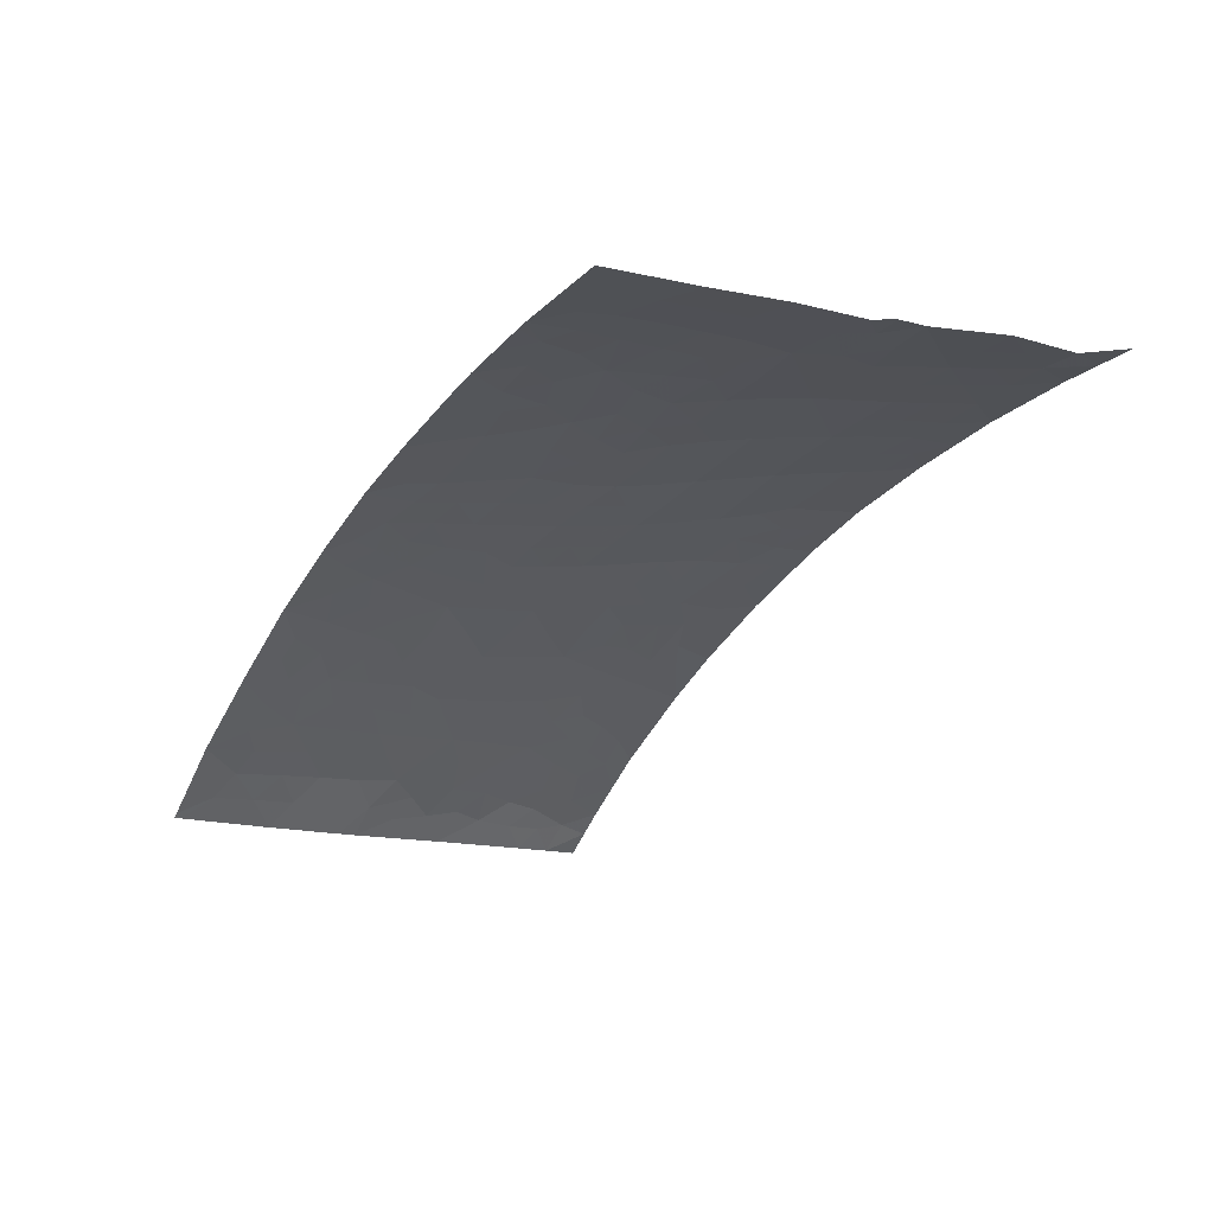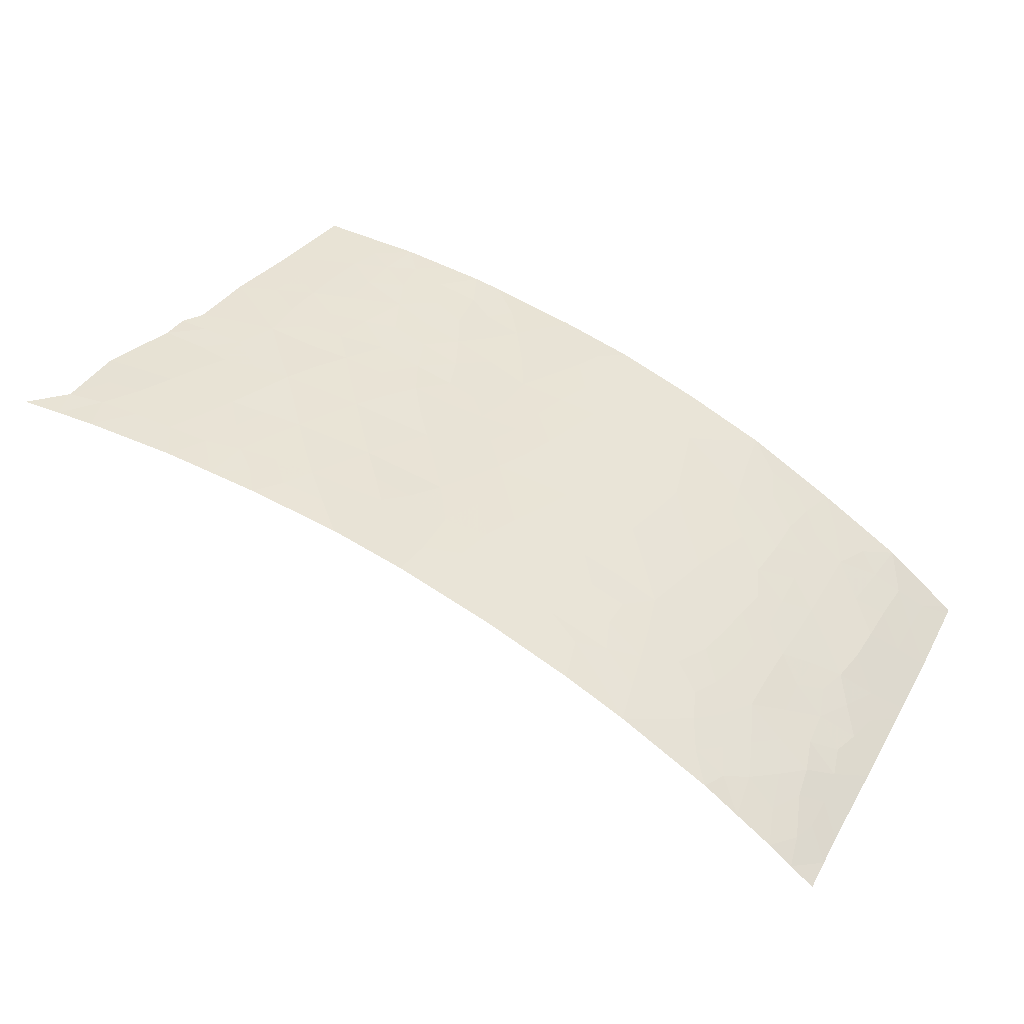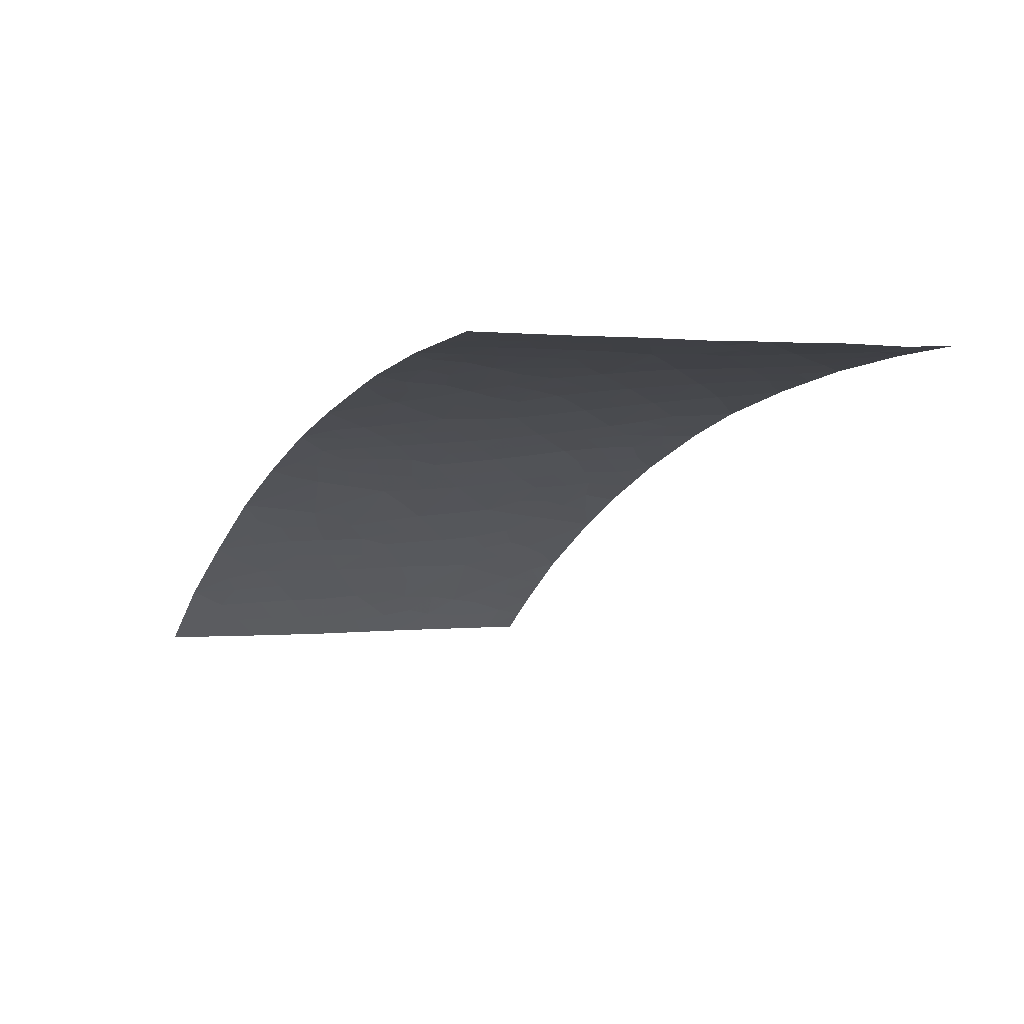
<metadata>
{"format":"obj","ext":"obj","renderer":"f3d","projection":"perspective","resolution":1024,"background":"white","views":[{"elev":-14.7,"azim":57.3,"up":"+Z"},{"elev":36.9,"azim":-154.4,"up":"+Z"},{"elev":0.0,"azim":61.4,"up":"+Z"}]}
</metadata>
<code>
v -8.161 50 99.28
v -5.846 47.23 99.67
v -9.021 48.49 99.13
v -13.84 46.42 97.76
v -11.84 46.75 98.41
v -10.62 39.52 98.82
v -13.26 43.01 97.97
v -15.69 46.03 96.96
v -12.39 50 98.22
v -17.69 45.94 96.05
v -11.6 38 98.56
v -13.42 38 97.99
v -12.58 39.45 98.25
v -14.78 50 97.34
v -8.556 38 99.33
v -6.62 38 99.67
v -5.685 50 99.67
v -3.287 50 99.9
v -9.278 38 99.17
v -2.051 49.2 100
v -1.21 50 100
v -6.328 38 99.72
v -23.88 38 92.1
v -24 38.18 92
v -3.385 40.44 99.99
v -3.692 38 100
v -2.038 47.34 100
v -10.52 50 98.78
v -11.44 43.49 98.55
v -10.64 45.21 98.76
v -7.341 43.73 99.48
v -7.909 42.67 99.38
v -21.52 48.78 93.77
v -22.55 50 92.95
v -3.411 44.77 99.95
v -23.86 45.65 91.99
v -9.77 46.87 98.97
v -2.981 44.22 100
v -5.086 49.05 99.75
v -11.73 41.42 98.49
v -9.484 41.05 99.09
v -23.99 38 92
v -10.89 48.24 98.69
v -17.65 38 96.18
v -15.58 38 97.13
v -3.08 42.4 100
v -16.69 41.94 96.59
v -14.96 42.77 97.33
v -22.66 39.08 93.06
v -23.98 40.65 91.97
v -20.76 50 94.25
v -14.5 44.51 97.51
v -16.17 39.64 96.85
v -3.951 47.27 99.89
v -12.65 44.91 98.16
v -23.92 43.14 91.96
v -20.98 42.32 94.17
v -22.3 45.27 93.2
v -23.78 48.19 92
v -22.57 47.19 93.05
v -9.513 43.69 99.06
v -22.3 43.53 93.27
v -7.328 40.58 99.53
v -21.05 39.91 94.17
v -15.13 47.87 97.19
v -6.499 45.46 99.62
v -7.777 47.03 99.37
v -2.62 45.46 100
v -22.52 41.4 93.16
v -23.76 50 92
v -19.94 38 94.86
v -22.1 38 93.51
v -20.88 44.47 94.23
v -20.81 46.73 94.25
v -19.84 48.49 94.85
v -18.5 50 95.58
v -16.97 50 96.37
v -16.7 48.86 96.51
v -19.51 41.24 95.12
v -23.93 42.65 91.96
v -2.646 44.74 100
v -5.244 39.51 99.83
v -5.952 42.17 99.7
v -17.97 40.29 95.96
v -8.554 45.32 99.24
v -19.71 43.37 94.98
v -16.28 44.17 96.72
v -19.45 45.26 95.11
v -18.13 47.92 95.82
v -4.655 45.71 99.82
v -18.13 43.77 95.85
v -7.064 48.78 99.48
v -4.971 43.73 99.81
v -8.937 38.98 99.23
v -13.75 41.03 97.82
v -5.013 41.55 99.83
v -16.25 46.82 96.72
v -15.37 46.95 97.1
v -12.51 38 98.27
v -12.85 38.69 98.17
v -12.07 38.73 98.41
v -13.14 49.35 97.95
v -13.58 50 97.78
v -7.812 38.93 99.45
v -11.64 39.52 98.52
v -11.08 38.75 98.7
v -10.08 38.74 98.96
v -10.44 38 98.86
v -9.624 39.39 99.06
v -2.248 50 99.95
v -6.868 38.69 99.63
v -6.135 39.12 99.72
v -5.473 38.68 99.81
v -4.306 39.91 99.91
v -3.539 39.22 100
v -4.528 38.86 99.91
v -2.045 48.27 100
v -2.609 48.22 99.97
v -2.993 49.07 99.94
v -6.156 49.02 99.61
v -9.34 50 99.03
v -8.636 49.27 99.19
v -9.72 49.21 98.97
v -21.01 49.33 94.09
v -22.28 49.02 93.2
v -21.66 50 93.6
v -14.23 38.98 97.66
v -14.5 38 97.56
v -15.21 39.21 97.26
v -10.2 46.04 98.87
v -11.24 45.97 98.59
v -10.8 46.81 98.69
v -10.86 42.12 98.72
v -9.874 41.98 98.98
v -10.58 41.2 98.8
v -10.03 48.38 98.89
v -10.76 49.01 98.72
v -9.384 47.68 99.05
v -10.38 47.59 98.81
v -16.61 38 96.65
v -16.87 38.91 96.53
v -15.9 38.73 96.98
v -17.81 39.22 96.07
v -17.08 39.97 96.4
v -3.979 43.03 99.91
v -4.054 41.99 99.92
v -4.936 42.6 99.83
v -21.96 39.27 93.55
v -21.42 38.86 93.94
v -23.99 39.41 91.98
v -23.36 38.77 92.5
v -13.38 39.25 97.97
v -13.24 45.65 97.96
v -12.86 46.61 98.08
v -12.26 45.83 98.28
v -23.21 47.55 92.5
v -23.2 48.47 92.5
v -22.74 44.24 92.93
v -23.13 43.16 92.61
v -23.38 44 92.4
v -11.18 40.39 98.65
v -10.1 40.29 98.95
v -8.353 40.9 99.32
v -8.775 41.82 99.23
v -7.757 41.63 99.43
v -13.51 47.4 97.86
v -14.23 48.15 97.55
v -14.77 46.21 97.36
v -23.82 46.92 91.99
v -23.16 46.55 92.57
v -23 45.78 92.71
v -23.2 44.94 92.55
v -7.686 49.33 99.36
v -8.007 48.59 99.31
v -9.091 42.79 99.14
v -7.154 46.25 99.49
v -7.524 45.38 99.43
v -8.152 46.17 99.31
v -22.45 42.48 93.19
v -21.66 42.92 93.7
v -21.73 41.83 93.68
v -12.05 44.19 98.36
v -12.35 43.24 98.26
v -12.99 43.97 98.05
v -20.56 38.92 94.47
v -21.02 38 94.18
v -13.89 43.76 97.74
v -14.15 42.83 97.64
v -14.75 43.59 97.42
v -20.25 41.76 94.64
v -20.27 42.85 94.62
v -21.8 40.68 93.65
v -11.66 45.08 98.46
v -5.103 40.52 99.83
v -4.168 40.97 99.92
v -16.98 45.01 96.39
v -17.21 43.98 96.28
v -17.92 44.82 95.95
v -19.28 46.23 95.2
v -20.09 45.96 94.7
v -19.87 46.94 94.83
v -22.08 44.42 93.39
v -20.22 49.28 94.6
v -20.7 48.58 94.29
v -20.34 47.72 94.54
v -21.2 47.79 93.98
v -22.07 47.97 93.39
v -21.02 41.17 94.16
v -20.27 40.63 94.65
v -15.87 50 96.86
v -16.02 49.3 96.8
v -4.55 44.8 99.84
v -3.804 45.55 99.9
v -21.5 44.97 93.78
v -21.57 43.97 93.77
v -23.15 50 92.48
v -23.01 49.16 92.64
v -2.981 47.29 99.95
v -3.552 48.13 99.91
v -23.77 49.1 92
v -10.5 43.65 98.8
v -10.91 42.93 98.7
v -9.593 45.28 99
v -9.002 44.52 99.16
v -10.05 44.47 98.92
v -11.66 42.55 98.5
v -11.06 44.36 98.65
v -23.21 42.06 92.58
v -13.59 44.7 97.83
v -14.19 45.45 97.63
v -20.21 39.71 94.68
v -19.69 39.12 95
v -15.86 48.47 96.88
v -17.12 46.77 96.33
v -17.94 46.99 95.92
v -17.09 47.61 96.34
v -6.803 47.13 99.53
v -6.175 46.35 99.64
v -4.486 50 99.79
v -4.027 49.05 99.85
v -4.522 48.13 99.82
v -8.387 47.77 99.26
v -8.762 46.94 99.17
v -18.79 44.54 95.48
v -18.99 43.53 95.38
v -19.58 44.25 95.04
v -5.495 48.11 99.71
v -4.899 47.27 99.78
v -21.74 46.99 93.61
v -6.973 39.68 99.6
v -8.157 39.8 99.38
v -9.058 40.14 99.19
v -18.5 46.42 95.62
v -18.91 47.23 95.4
v -19.58 47.74 95.01
v -12.57 42.23 98.21
v -6.207 43.8 99.64
v -5.735 43.05 99.72
v -6.714 42.94 99.58
v -3.031 43.31 100
v -3.826 43.98 99.92
v -23.95 41.65 91.97
v -23.25 41 92.56
v -11.45 50 98.5
v -11.54 49.49 98.48
v -23.89 44.39 91.98
v -19.63 50 94.91
v -19.23 49.18 95.18
v -21.53 46 93.73
v -22.36 46.3 93.18
v -9.161 46.1 99.1
v -6.873 44.59 99.56
v -7.942 44.54 99.36
v -17.32 41.03 96.28
v -18.09 41.17 95.88
v -17.73 41.95 96.05
v -12.47 47.7 98.2
v -19.53 40.16 95.1
v -11.38 47.59 98.55
v -12.2 40.37 98.36
v -18.76 40.71 95.53
v -16.64 45.94 96.53
v -16.02 45.12 96.83
v -2.329 46.4 100
v -3.333 46.39 99.94
v -15.1 45.26 97.23
v -12.48 48.97 98.19
v -16.41 40.72 96.72
v -18.37 42.76 95.72
v -17.43 42.92 96.21
v -20.94 43.41 94.19
v -20.27 43.87 94.62
v -18.62 45.55 95.56
v -15.7 42.39 97.02
v -15.65 41.36 97.05
v -16.49 43.12 96.65
v -15.6 43.39 97.04
v -20.18 44.91 94.66
v -20.83 45.54 94.25
v -17.59 49.37 96.05
v -17.73 50 95.98
v -15.38 44.34 97.12
v -17.37 48.41 96.19
v -18.3 48.89 95.71
v -14.7 40.79 97.46
v -13.97 40.04 97.75
v -13.51 42.02 97.89
v -14.64 41.87 97.47
v -19.4 42.46 95.16
v -18.65 41.74 95.57
v -5.226 46.44 99.75
v -5.484 45.56 99.73
v -4.307 46.44 99.86
v -18.98 48.27 95.34
v -5.757 44.65 99.71
v -12.8 41.2 98.14
v -11.71 48.55 98.44
v -8.442 43.69 99.27
v -15.5 40.28 97.13
v -18.8 38 95.52
v -18.45 38.69 95.72
v -7.404 47.88 99.43
v -6.452 48.02 99.58
v -6.923 50 99.48
v -22.99 38 92.8
v -13.12 40.22 98.05
v -6.073 40.14 99.71
v -7.588 38 99.5
v -6.931 41.91 99.56
v -5.01 38 99.86
v -3.233 41.42 100
v -6.003 41.15 99.71
v -23.3 39.87 92.54
v -14.11 49.12 97.6
v -13.33 48.45 97.91
v -19.14 38.66 95.32
v -10.14 42.86 98.9
v -18.78 39.55 95.52
v -14.43 47.21 97.49
v -14.73 39.8 97.45
v -15.13 49.04 97.19
v -15.04 38.52 97.34
v -16.07 47.81 96.79
v -22.57 40.33 93.12
v -22.67 48.04 92.95
f 97 343 98
f 99 100 101
f 14 103 334
f 101 105 106
f 106 107 108
f 20 119 110
f 22 112 113
f 114 115 116
f 20 118 119
f 121 122 123
f 124 33 126
f 127 128 342
f 130 131 132
f 133 134 135
f 23 42 24
f 123 136 137
f 138 139 136
f 140 141 142
f 143 144 141
f 145 146 147
f 100 12 152
f 153 154 155
f 158 159 160
f 161 135 162
f 163 164 165
f 168 98 339
f 169 156 170
f 36 171 172
f 122 173 174
f 175 164 134
f 176 177 178
f 179 180 181
f 182 183 184
f 185 186 149
f 187 188 189
f 190 191 309
f 155 131 193
f 114 194 195
f 196 197 198
f 199 200 201
f 58 202 158
f 124 203 204
f 205 206 204
f 207 345 125
f 208 190 209
f 210 14 341
f 213 212 90
f 214 215 202
f 220 216 217
f 118 218 219
f 221 337 222
f 223 224 225
f 222 133 226
f 225 221 227
f 179 228 159
f 153 229 230
f 184 187 229
f 236 303 343
f 234 235 236
f 237 238 176
f 239 240 39
f 219 241 240
f 138 242 243
f 244 245 246
f 247 241 248
f 206 249 207
f 250 104 251
f 252 163 251
f 235 253 254
f 201 205 255
f 226 256 183
f 257 258 259
f 260 145 261
f 262 228 263
f 28 265 264
f 266 172 160
f 267 268 203
f 269 270 249
f 58 171 270
f 271 223 130
f 272 273 177
f 274 275 276
f 166 277 154
f 209 278 231
f 132 279 139
f 81 38 35
f 68 81 35
f 105 280 161
f 109 162 252
f 281 338 278
f 282 283 196
f 333 263 344
f 265 137 317
f 284 285 218
f 168 230 286
f 234 97 282
f 243 178 271
f 144 274 288
f 181 208 192
f 289 290 276
f 291 292 191
f 291 180 215
f 199 253 293
f 294 308 295
f 296 290 197
f 296 297 294
f 298 299 200
f 300 76 301
f 297 302 189
f 303 304 300
f 305 306 340
f 307 308 188
f 298 246 292
f 293 198 244
f 245 289 309
f 238 311 312
f 248 313 311
f 304 314 268
f 255 314 254
f 315 312 212
f 316 307 256
f 261 93 212
f 279 277 317
f 269 299 214
f 32 175 318
f 224 273 318
f 319 340 129
f 275 281 310
f 286 302 283
f 213 313 285
f 322 323 237
f 92 324 120
f 227 182 193
f 257 272 315
f 323 120 247
f 174 322 242
f 338 143 321
f 295 319 288
f 280 326 316
f 326 152 306
f 250 327 112
f 15 104 328
f 329 32 259
f 113 116 330
f 147 83 258
f 331 195 146
f 194 327 332
f 83 332 329
f 8 97 98
f 97 236 343
f 98 343 65
f 11 99 101
f 99 12 100
f 101 100 13
f 9 287 102
f 15 94 104
f 11 101 106
f 101 13 105
f 106 105 6
f 11 106 108
f 106 6 107
f 108 107 19
f 107 6 109
f 19 94 15
f 20 110 21
f 22 111 112
f 113 112 82
f 82 114 116
f 114 25 115
f 116 115 26
f 20 117 118
f 117 27 118
f 39 120 17
f 28 121 123
f 121 1 122
f 123 122 3
f 51 124 126
f 126 33 125
f 126 125 34
f 127 12 128
f 142 342 45
f 37 130 132
f 130 30 131
f 132 131 5
f 40 133 135
f 135 134 41
f 28 123 137
f 123 3 136
f 137 136 43
f 3 138 136
f 138 37 139
f 136 139 43
f 45 140 142
f 140 44 141
f 142 141 53
f 44 143 141
f 143 84 144
f 141 144 53
f 93 145 147
f 145 46 146
f 147 146 96
f 148 64 149
f 24 150 151
f 150 50 333
f 151 150 333
f 13 100 152
f 152 12 127
f 55 153 155
f 153 4 154
f 155 154 5
f 156 59 157
f 172 158 160
f 158 62 159
f 160 159 56
f 6 161 162
f 161 40 135
f 162 135 41
f 63 163 165
f 163 41 164
f 165 164 32
f 335 166 167
f 166 4 339
f 4 168 339
f 168 8 98
f 339 98 65
f 36 169 170
f 169 59 156
f 170 156 60
f 36 170 171
f 170 60 270
f 3 122 174
f 122 1 173
f 174 173 92
f 175 32 164
f 134 164 41
f 67 176 178
f 176 66 177
f 178 177 85
f 69 179 181
f 179 62 180
f 181 180 57
f 55 182 184
f 182 29 183
f 184 183 7
f 64 185 149
f 185 71 186
f 149 186 72
f 151 325 23
f 52 187 189
f 187 7 188
f 189 188 48
f 79 190 309
f 190 57 191
f 309 191 86
f 49 344 148
f 344 69 192
f 55 155 193
f 155 5 131
f 193 131 30
f 25 114 195
f 114 82 194
f 195 194 96
f 10 196 198
f 196 87 197
f 198 197 91
f 254 199 201
f 199 88 200
f 201 200 74
f 172 58 158
f 158 202 62
f 33 124 204
f 124 51 203
f 204 203 75
f 75 205 204
f 205 74 206
f 204 206 33
f 34 125 217
f 33 207 125
f 207 60 345
f 125 345 217
f 64 208 209
f 208 57 190
f 209 190 79
f 14 334 341
f 77 210 211
f 35 212 213
f 58 214 202
f 214 73 215
f 202 215 62
f 217 216 34
f 118 27 218
f 219 218 54
f 59 220 157
f 220 70 216
f 29 221 222
f 221 61 337
f 133 337 134
f 30 223 225
f 223 85 224
f 225 224 61
f 29 222 226
f 226 133 40
f 30 225 227
f 225 61 221
f 227 221 29
f 80 56 159
f 62 179 159
f 179 69 228
f 159 228 80
f 4 153 230
f 153 55 229
f 230 229 52
f 55 184 229
f 184 7 187
f 229 187 52
f 71 185 232
f 185 64 231
f 343 233 65
f 65 233 341
f 233 78 211
f 234 10 235
f 236 235 89
f 67 237 176
f 237 2 238
f 176 238 66
f 17 239 39
f 239 18 240
f 219 54 241
f 240 241 39
f 37 138 243
f 138 3 242
f 243 242 67
f 88 244 246
f 244 91 245
f 246 245 86
f 2 247 248
f 247 39 241
f 248 241 54
f 33 206 207
f 206 74 249
f 207 249 60
f 250 111 104
f 94 252 251
f 252 41 163
f 251 163 63
f 89 235 254
f 235 10 253
f 254 201 255
f 201 74 205
f 255 205 75
f 29 226 183
f 226 40 256
f 183 256 7
f 31 257 259
f 257 93 258
f 259 258 83
f 38 260 261
f 260 46 145
f 261 145 93
f 50 262 263
f 262 80 228
f 263 228 69
f 287 9 265
f 264 265 9
f 56 266 160
f 266 36 172
f 51 267 203
f 267 76 268
f 203 268 75
f 74 269 249
f 269 58 270
f 249 270 60
f 58 172 171
f 270 171 170
f 37 271 130
f 271 85 223
f 130 223 30
f 66 272 177
f 272 31 273
f 177 273 85
f 47 274 276
f 274 84 275
f 276 275 310
f 129 142 53
f 4 166 154
f 166 335 277
f 154 277 5
f 64 209 231
f 209 79 278
f 231 278 232
f 37 132 139
f 132 5 279
f 139 279 43
f 6 105 161
f 105 13 280
f 161 280 40
f 94 109 252
f 109 6 162
f 252 162 41
f 79 281 278
f 281 84 338
f 10 282 196
f 282 8 283
f 196 283 87
f 49 333 344
f 333 50 263
f 287 265 317
f 265 28 137
f 317 137 43
f 61 175 337
f 337 175 134
f 27 284 218
f 284 68 285
f 218 285 54
f 68 35 213
f 18 119 240
f 8 168 286
f 168 4 230
f 286 230 52
f 10 234 282
f 234 236 97
f 282 97 8
f 37 243 271
f 243 67 178
f 271 178 85
f 53 144 288
f 144 84 274
f 288 274 47
f 69 181 192
f 181 57 208
f 192 208 64
f 310 289 276
f 289 91 290
f 276 290 47
f 57 291 191
f 291 73 292
f 191 292 86
f 73 291 215
f 291 57 180
f 215 180 62
f 88 199 293
f 199 254 253
f 293 253 10
f 47 294 295
f 294 48 308
f 295 308 305
f 87 296 197
f 296 47 290
f 197 290 91
f 47 296 294
f 296 87 297
f 294 297 48
f 88 298 200
f 298 73 299
f 200 299 74
f 78 300 77
f 301 77 300
f 48 297 189
f 297 87 302
f 189 302 52
f 78 303 300
f 303 89 304
f 300 304 76
f 305 95 306
f 340 306 127
f 7 307 188
f 307 95 308
f 188 308 48
f 79 309 310
f 236 89 303
f 233 303 78
f 73 298 292
f 298 88 246
f 292 246 86
f 88 293 244
f 293 10 198
f 244 198 91
f 86 245 309
f 245 91 289
f 309 289 310
f 66 238 312
f 238 2 311
f 312 311 90
f 2 248 311
f 248 54 313
f 311 313 90
f 76 304 268
f 304 89 314
f 268 314 75
f 255 75 314
f 254 314 89
f 93 315 212
f 315 66 312
f 212 312 90
f 40 316 256
f 316 95 307
f 256 307 7
f 38 261 35
f 212 35 261
f 43 279 317
f 279 5 277
f 287 277 335
f 58 269 214
f 269 74 299
f 214 299 73
f 31 32 318
f 318 175 61
f 61 224 318
f 224 85 273
f 318 273 31
f 53 319 129
f 319 305 340
f 129 340 127
f 275 84 281
f 310 281 79
f 44 320 321
f 320 71 336
f 8 286 283
f 286 52 302
f 283 302 87
f 68 213 285
f 213 90 313
f 285 313 54
f 67 322 237
f 322 92 323
f 237 323 2
f 92 173 324
f 173 1 324
f 120 324 17
f 30 227 193
f 227 29 182
f 193 182 55
f 93 257 315
f 257 31 272
f 315 272 66
f 2 323 247
f 323 92 120
f 247 120 39
f 49 72 325
f 23 24 151
f 3 174 242
f 174 92 322
f 242 322 67
f 232 338 336
f 338 84 143
f 321 143 44
f 47 295 288
f 295 305 319
f 288 319 53
f 40 280 316
f 280 13 326
f 316 326 95
f 95 326 306
f 326 13 152
f 306 152 127
f 95 305 308
f 277 287 317
f 16 111 22
f 111 250 112
f 250 63 327
f 112 327 82
f 111 16 328
f 328 104 111
f 329 63 165
f 329 165 32
f 83 329 259
f 259 32 31
f 22 113 330
f 113 82 116
f 330 116 26
f 93 147 258
f 147 96 83
f 46 331 146
f 331 25 195
f 146 195 96
f 96 194 332
f 194 82 327
f 332 327 63
f 83 96 332
f 329 332 63
f 334 103 102
f 119 18 110
f 151 333 49
f 211 78 77
f 232 185 231
f 65 341 167
f 210 341 211
f 335 102 287
f 320 336 321
f 119 118 219
f 222 337 133
f 119 219 240
f 278 338 232
f 167 334 335
f 102 335 334
f 336 71 232
f 338 321 336
f 166 339 167
f 9 102 103
f 65 167 339
f 151 49 325
f 334 167 341
f 127 342 129
f 342 128 45
f 343 303 233
f 129 342 142
f 341 233 211
f 148 344 192
f 157 220 217
f 251 104 94
f 344 263 69
f 148 192 64
f 345 157 217
f 19 107 109
f 157 345 156
f 345 60 156
f 63 250 251
f 148 149 72
f 49 148 72
f 94 19 109

</code>
